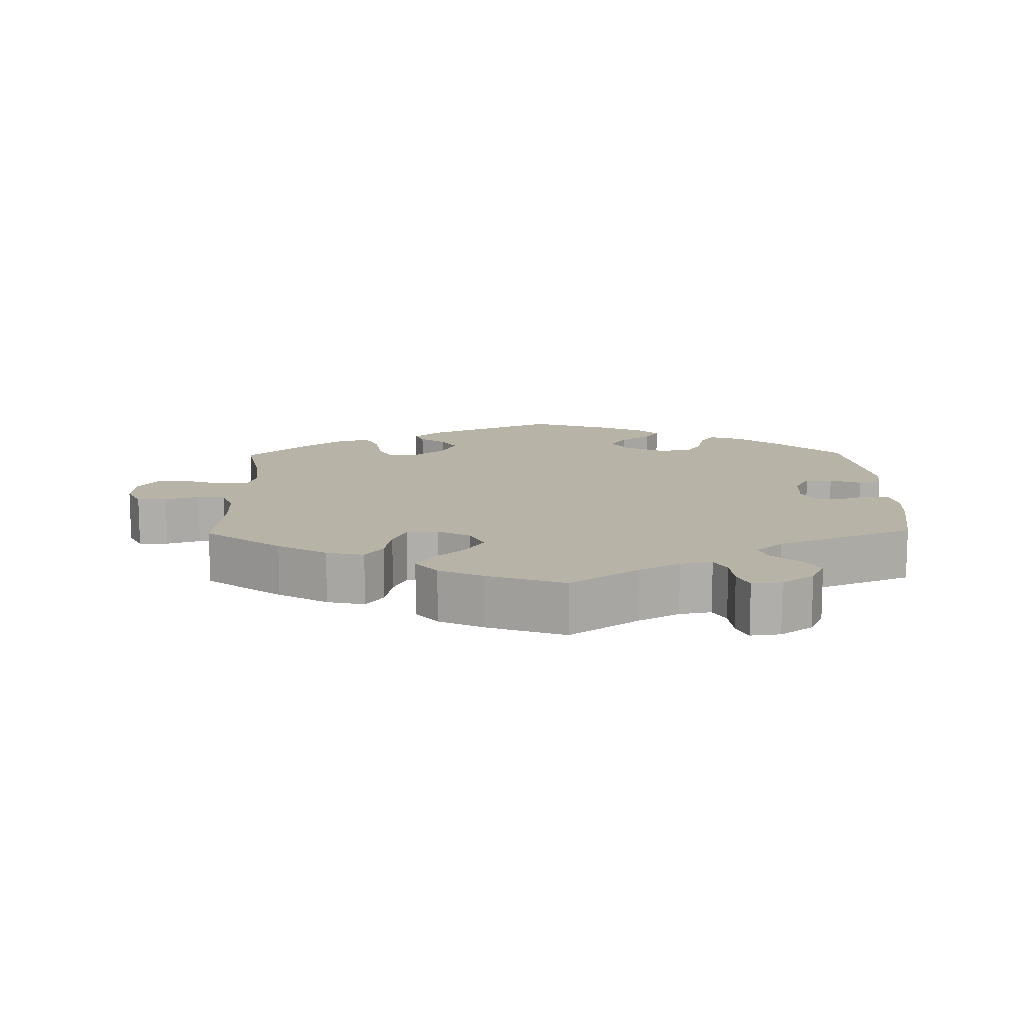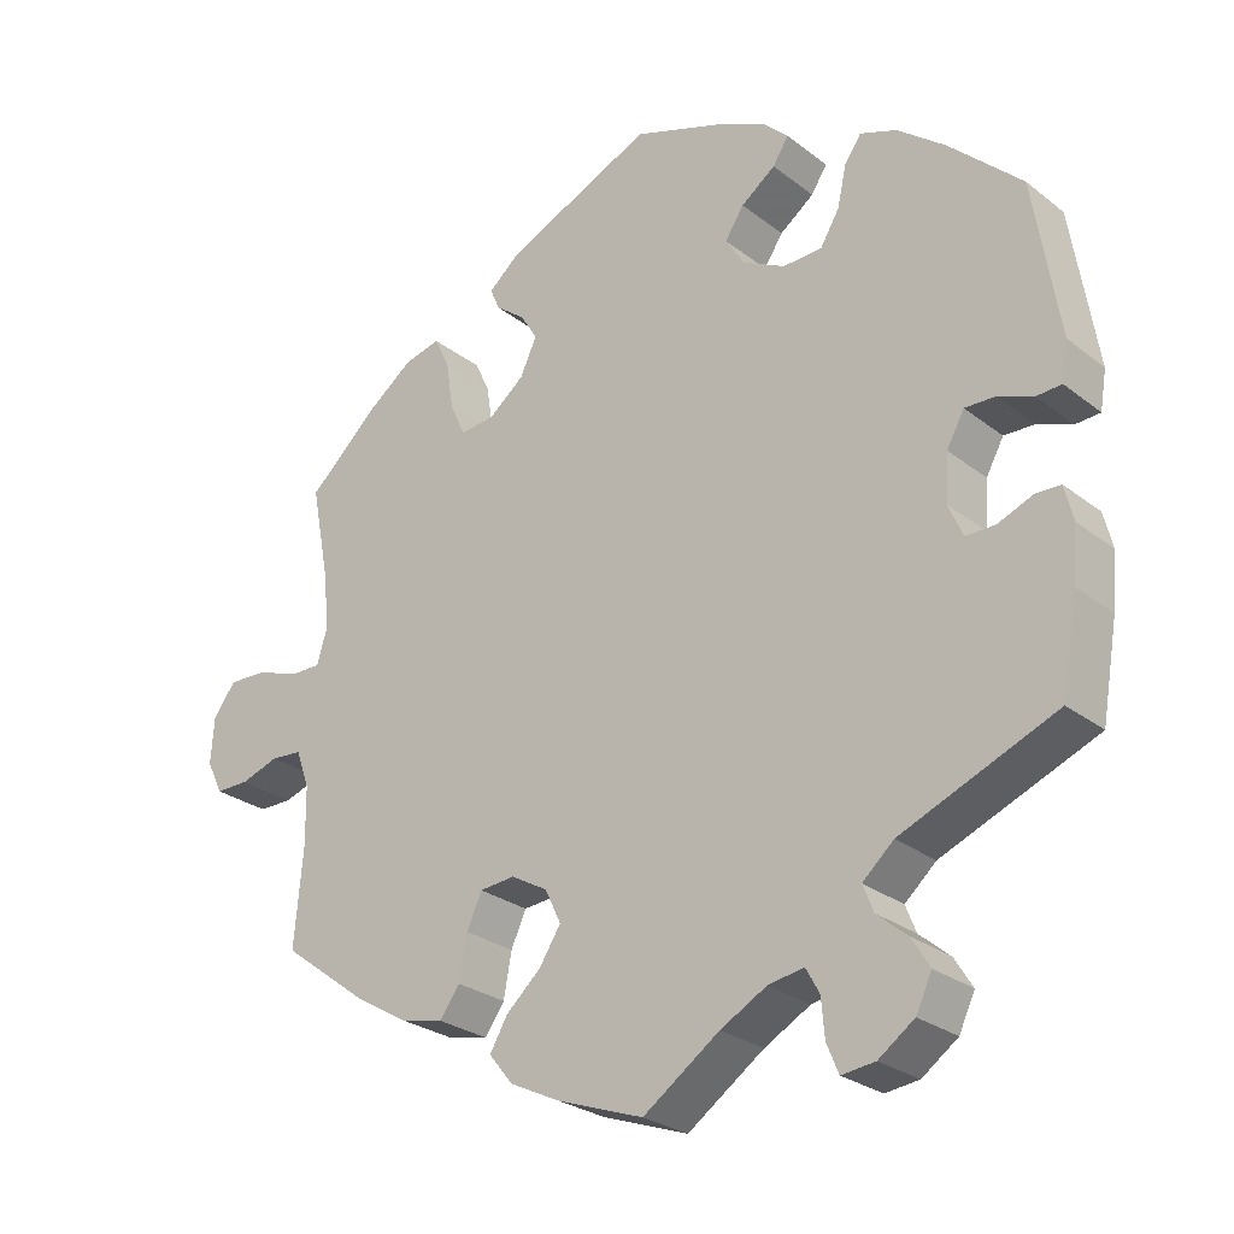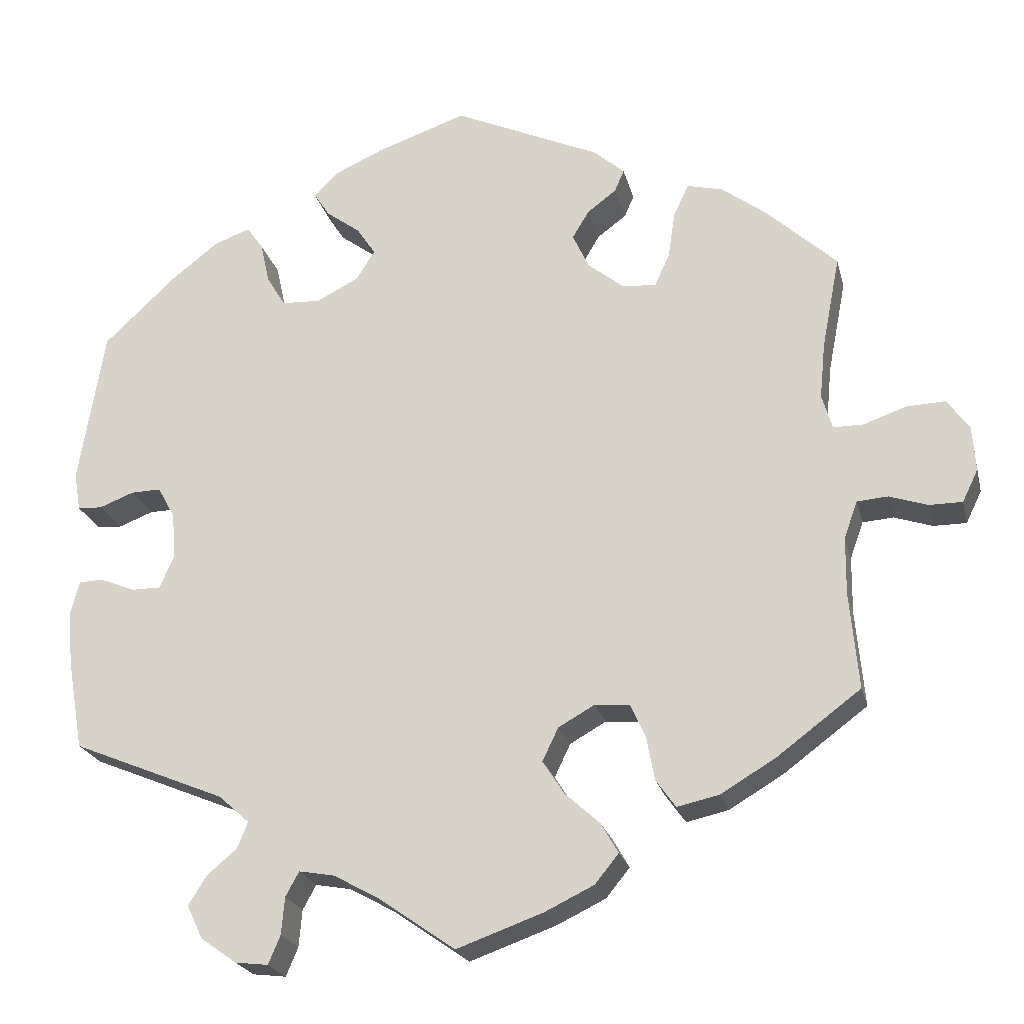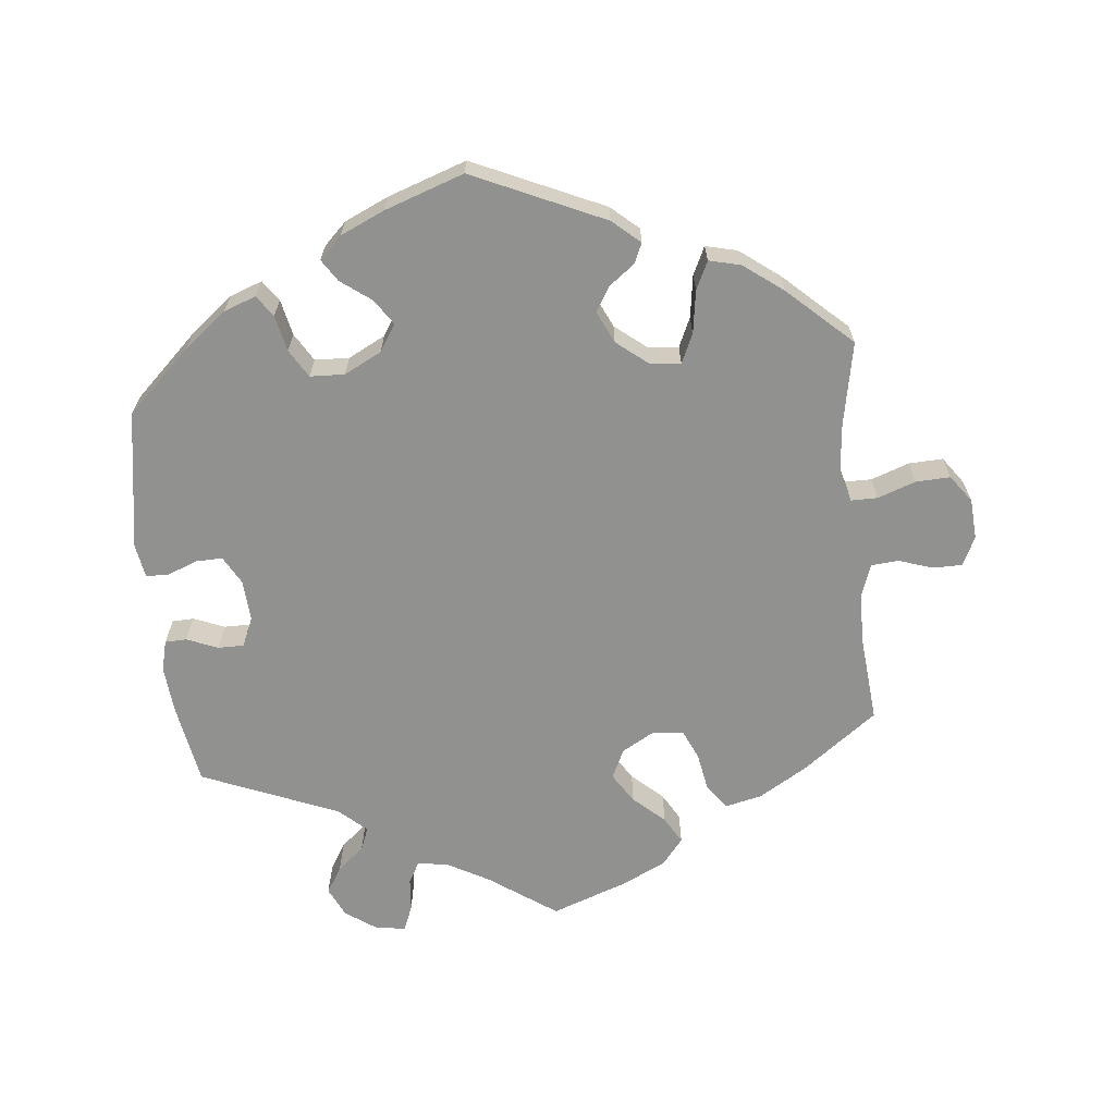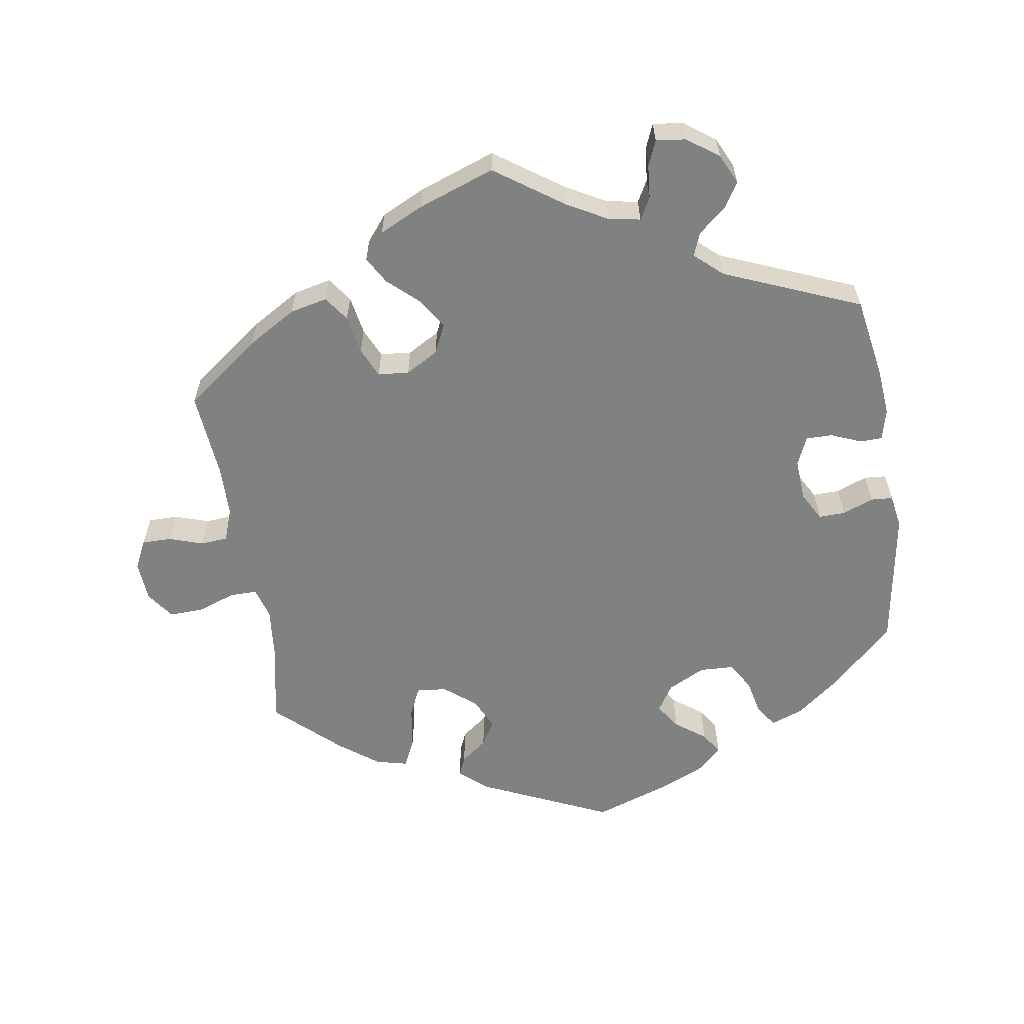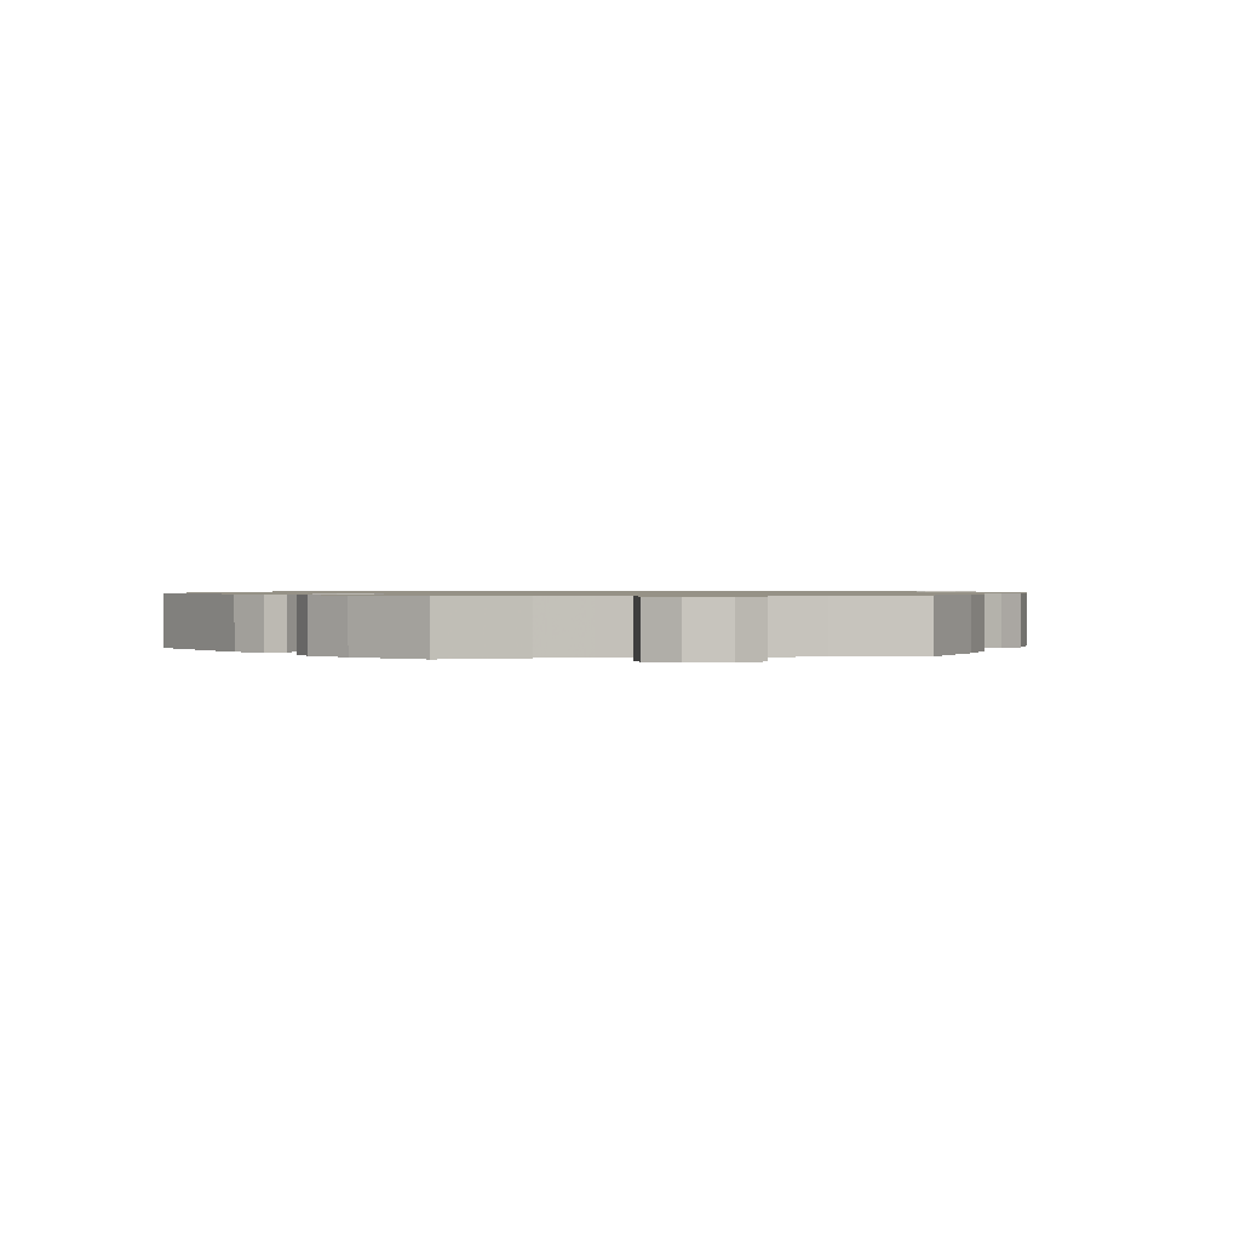
<metadata>
{"format":"obj","ext":"obj","renderer":"f3d","projection":"perspective","resolution":1024,"background":"white","views":[{"elev":12.7,"azim":178.8,"up":"+Y"},{"elev":-26.7,"azim":-140.1,"up":"+Z"},{"elev":-22.5,"azim":13.3,"up":"+Z"},{"elev":-66.0,"azim":5.9,"up":"+Y"},{"elev":-60.3,"azim":-171.0,"up":"+Y"},{"elev":1.0,"azim":79.6,"up":"+Y"}]}
</metadata>
<code>
v 0.395 0.07 -0.367
v 0.326 0.07 -0.408
v 0.273 0.07 -0.42
v 0.248 0.07 -0.385
v 0.238 0.07 -0.33
v 0.219 0.07 -0.288
v 0.175 0.07 -0.284
v 0.129 0.07 -0.31
v 0.109 0.07 -0.352
v 0.136 0.07 -0.394
v 0.18 0.07 -0.434
v 0.202 0.07 -0.472
v 0.172 0.07 -0.509
v 0.11 0.07 -0.539
v 0.001 0.07 -0.578
v -0.095 0.07 -0.511
v -0.153 0.07 -0.479
v -0.198 0.07 -0.471
v -0.215 0.07 -0.502
v -0.219 0.07 -0.549
v -0.234 0.07 -0.585
v -0.276 0.07 -0.58
v -0.321 0.07 -0.548
v -0.341 0.07 -0.506
v -0.318 0.07 -0.469
v -0.28 0.07 -0.437
v -0.267 0.07 -0.404
v -0.306 0.07 -0.369
v -0.5 0.07 -0.289
v -0.52 0.07 -0.174
v -0.526 0.07 -0.107
v -0.515 0.07 -0.063
v -0.484 0.07 -0.062
v -0.44 0.07 -0.08
v -0.403 0.07 -0.08
v -0.385 0.07 -0.039
v -0.389 0.07 0.02
v -0.411 0.07 0.06
v -0.449 0.07 0.059
v -0.493 0.07 0.042
v -0.524 0.07 0.044
v -0.532 0.07 0.092
v -0.5 0.07 0.289
v -0.409 0.07 0.375
v -0.349 0.07 0.422
v -0.303 0.07 0.439
v -0.282 0.07 0.409
v -0.271 0.07 0.358
v -0.247 0.07 0.318
v -0.198 0.07 0.316
v -0.145 0.07 0.343
v -0.121 0.07 0.381
v -0.145 0.07 0.417
v -0.188 0.07 0.449
v -0.208 0.07 0.48
v -0.176 0.07 0.511
v -0.114 0.07 0.539
v -0.001 0.07 0.578
v 0.185 0.07 0.494
v 0.224 0.07 0.46
v 0.212 0.07 0.432
v 0.175 0.07 0.404
v 0.154 0.07 0.369
v 0.175 0.07 0.324
v 0.22 0.07 0.288
v 0.263 0.07 0.284
v 0.282 0.07 0.326
v 0.291 0.07 0.386
v 0.31 0.07 0.426
v 0.355 0.07 0.415
v 0.411 0.07 0.373
v 0.501 0.07 0.29
v 0.478 0.07 0.172
v 0.471 0.07 0.101
v 0.484 0.07 0.057
v 0.522 0.07 0.057
v 0.576 0.07 0.076
v 0.625 0.07 0.078
v 0.653 0.07 0.039
v 0.657 0.07 -0.018
v 0.637 0.07 -0.059
v 0.595 0.07 -0.059
v 0.547 0.07 -0.043
v 0.508 0.07 -0.046
v 0.491 0.07 -0.093
v 0.49 0.07 -0.166
v 0.501 0.07 -0.288
v 0.395 0 -0.367
v 0.326 0 -0.408
v 0.273 0 -0.42
v 0.248 0 -0.385
v 0.238 0 -0.33
v 0.219 0 -0.288
v 0.175 0 -0.284
v 0.129 0 -0.31
v 0.109 0 -0.352
v 0.136 0 -0.394
v 0.18 0 -0.434
v 0.202 0 -0.472
v 0.172 0 -0.509
v 0.11 0 -0.539
v 0.001 0 -0.578
v -0.095 0 -0.511
v -0.153 0 -0.479
v -0.198 0 -0.471
v -0.215 0 -0.502
v -0.219 0 -0.549
v -0.234 0 -0.585
v -0.276 0 -0.58
v -0.321 0 -0.548
v -0.341 0 -0.506
v -0.318 0 -0.469
v -0.28 0 -0.437
v -0.267 0 -0.404
v -0.306 0 -0.369
v -0.5 0 -0.289
v -0.52 0 -0.174
v -0.526 0 -0.107
v -0.515 0 -0.063
v -0.484 0 -0.062
v -0.44 0 -0.08
v -0.403 0 -0.08
v -0.385 0 -0.039
v -0.389 0 0.02
v -0.411 0 0.06
v -0.449 0 0.059
v -0.493 0 0.042
v -0.524 0 0.044
v -0.532 0 0.092
v -0.5 0 0.289
v -0.409 0 0.375
v -0.349 0 0.422
v -0.303 0 0.439
v -0.282 0 0.409
v -0.271 0 0.358
v -0.247 0 0.318
v -0.198 0 0.316
v -0.145 0 0.343
v -0.121 0 0.381
v -0.145 0 0.417
v -0.188 0 0.449
v -0.208 0 0.48
v -0.176 0 0.511
v -0.114 0 0.539
v -0.001 0 0.578
v 0.185 0 0.494
v 0.224 0 0.46
v 0.212 0 0.432
v 0.175 0 0.404
v 0.154 0 0.369
v 0.175 0 0.324
v 0.22 0 0.288
v 0.263 0 0.284
v 0.282 0 0.326
v 0.291 0 0.386
v 0.31 0 0.426
v 0.355 0 0.415
v 0.411 0 0.373
v 0.501 0 0.29
v 0.478 0 0.172
v 0.471 0 0.101
v 0.484 0 0.057
v 0.522 0 0.057
v 0.576 0 0.076
v 0.625 0 0.078
v 0.653 0 0.039
v 0.657 0 -0.018
v 0.637 0 -0.059
v 0.595 0 -0.059
v 0.547 0 -0.043
v 0.508 0 -0.046
v 0.491 0 -0.093
v 0.49 0 -0.166
v 0.501 0 -0.288
f 86 87 1 2
f 85 86 2 3
f 84 85 3 4
f 80 81 82 83
f 80 83 84
f 79 80 84
f 76 77 78 79
f 75 76 79 84
f 74 75 84 4
f 70 71 72 73
f 67 68 69 70
f 66 67 70 73
f 65 66 73 74
f 59 60 61 62
f 59 62 63
f 58 59 63
f 57 58 63 64
f 53 54 55 56
f 52 53 56 57
f 45 46 47 48
f 45 48 49
f 44 45 49
f 43 44 49
f 42 43 49 50
f 39 40 41 42
f 38 39 42 50
f 31 32 33 34
f 31 34 35
f 28 29 30 31
f 27 28 31 35
f 23 24 25 26
f 23 26 27
f 22 23 27
f 19 20 21 22
f 18 19 22 27
f 17 18 27 35
f 13 14 15 16
f 10 11 12 13
f 9 10 13 16
f 8 9 16 17
f 65 74 4 5
f 52 57 64 65
f 51 52 65
f 37 38 50 51
f 36 37 51 65
f 8 17 35 36
f 7 8 36 65
f 6 7 65
f 5 6 65
f 89 88 174 173
f 90 89 173 172
f 91 90 172 171
f 170 169 168 167
f 171 170 167
f 171 167 166
f 166 165 164 163
f 171 166 163 162
f 91 171 162 161
f 160 159 158 157
f 157 156 155 154
f 160 157 154 153
f 161 160 153 152
f 149 148 147 146
f 150 149 146
f 150 146 145
f 151 150 145 144
f 143 142 141 140
f 144 143 140 139
f 135 134 133 132
f 136 135 132
f 136 132 131
f 136 131 130
f 137 136 130 129
f 129 128 127 126
f 137 129 126 125
f 121 120 119 118
f 122 121 118
f 118 117 116 115
f 122 118 115 114
f 113 112 111 110
f 114 113 110
f 114 110 109
f 109 108 107 106
f 114 109 106 105
f 122 114 105 104
f 103 102 101 100
f 100 99 98 97
f 103 100 97 96
f 104 103 96 95
f 92 91 161 152
f 152 151 144 139
f 152 139 138
f 138 137 125 124
f 152 138 124 123
f 123 122 104 95
f 152 123 95 94
f 152 94 93
f 152 93 92
f 1 88 89 2
f 2 89 90 3
f 3 90 91 4
f 4 91 92 5
f 5 92 93 6
f 6 93 94 7
f 7 94 95 8
f 8 95 96 9
f 9 96 97 10
f 10 97 98 11
f 11 98 99 12
f 12 99 100 13
f 13 100 101 14
f 14 101 102 15
f 15 102 103 16
f 16 103 104 17
f 17 104 105 18
f 18 105 106 19
f 19 106 107 20
f 20 107 108 21
f 21 108 109 22
f 22 109 110 23
f 23 110 111 24
f 24 111 112 25
f 25 112 113 26
f 26 113 114 27
f 27 114 115 28
f 28 115 116 29
f 29 116 117 30
f 30 117 118 31
f 31 118 119 32
f 32 119 120 33
f 33 120 121 34
f 34 121 122 35
f 35 122 123 36
f 36 123 124 37
f 37 124 125 38
f 38 125 126 39
f 39 126 127 40
f 40 127 128 41
f 41 128 129 42
f 42 129 130 43
f 43 130 131 44
f 44 131 132 45
f 45 132 133 46
f 46 133 134 47
f 47 134 135 48
f 48 135 136 49
f 49 136 137 50
f 50 137 138 51
f 51 138 139 52
f 52 139 140 53
f 53 140 141 54
f 54 141 142 55
f 55 142 143 56
f 56 143 144 57
f 57 144 145 58
f 58 145 146 59
f 59 146 147 60
f 60 147 148 61
f 61 148 149 62
f 62 149 150 63
f 63 150 151 64
f 64 151 152 65
f 65 152 153 66
f 66 153 154 67
f 67 154 155 68
f 68 155 156 69
f 69 156 157 70
f 70 157 158 71
f 71 158 159 72
f 72 159 160 73
f 73 160 161 74
f 74 161 162 75
f 75 162 163 76
f 76 163 164 77
f 77 164 165 78
f 78 165 166 79
f 79 166 167 80
f 80 167 168 81
f 81 168 169 82
f 82 169 170 83
f 83 170 171 84
f 84 171 172 85
f 85 172 173 86
f 86 173 174 87
f 87 174 88 1

</code>
